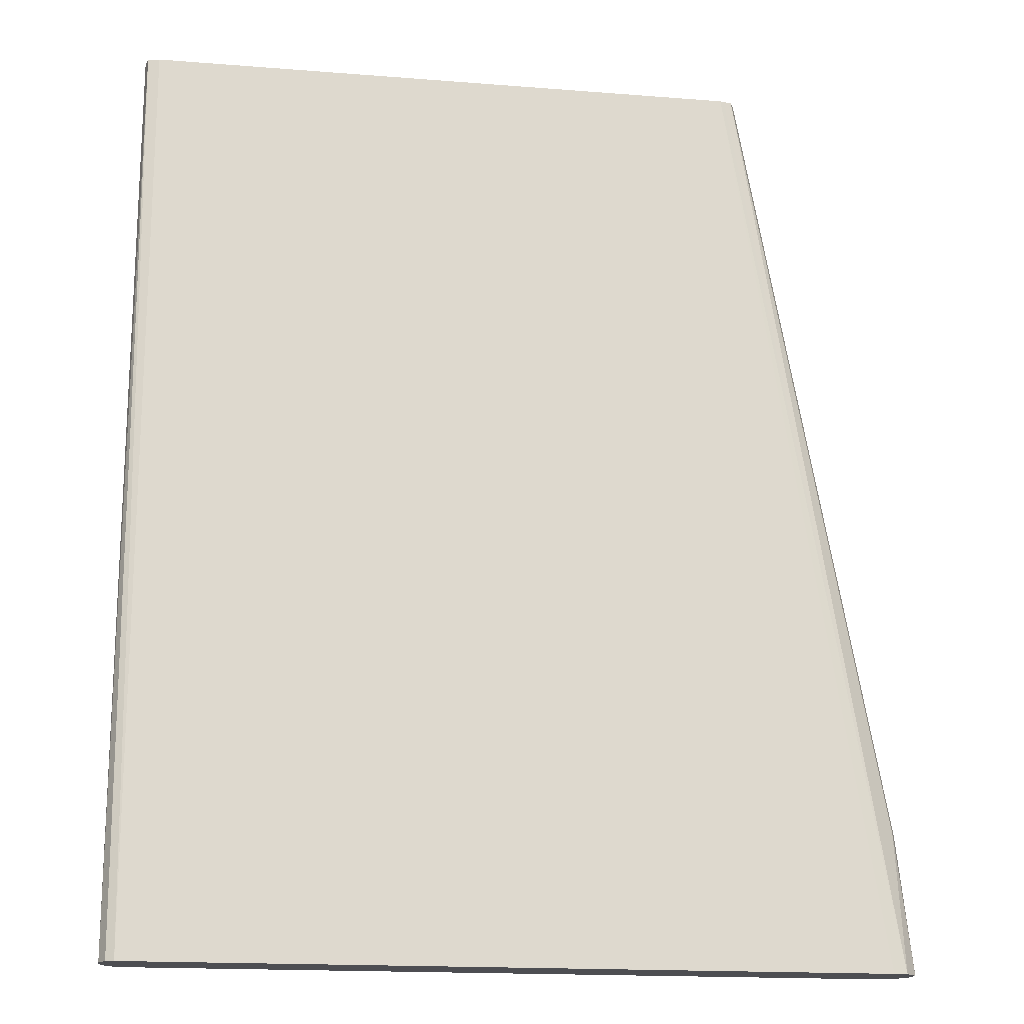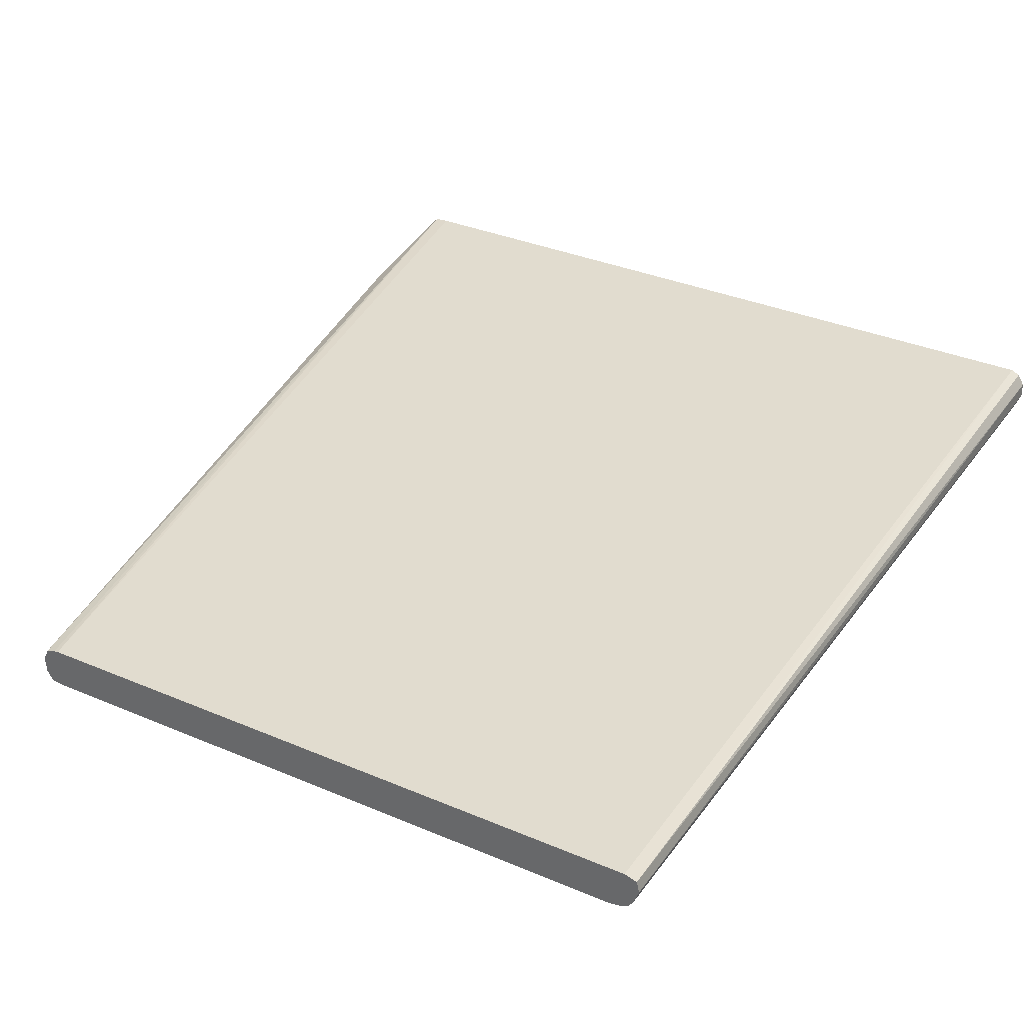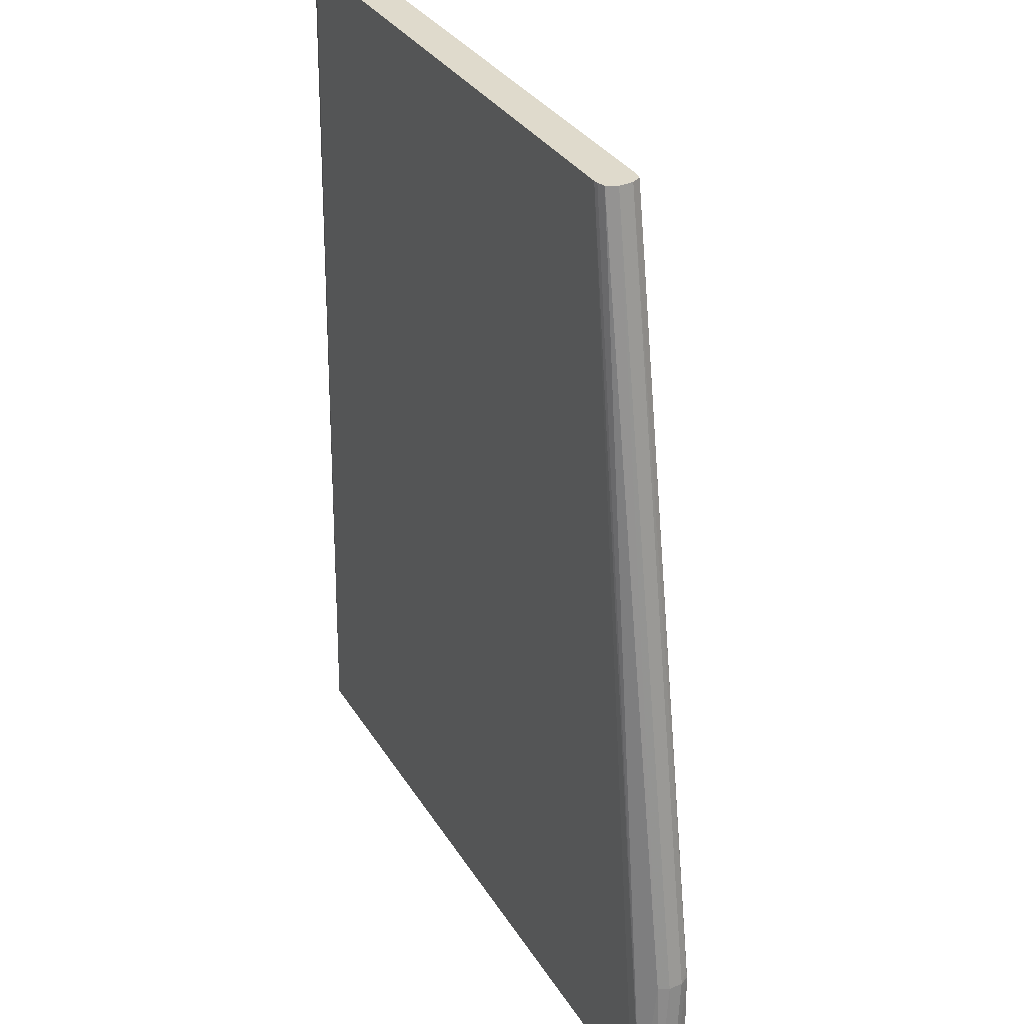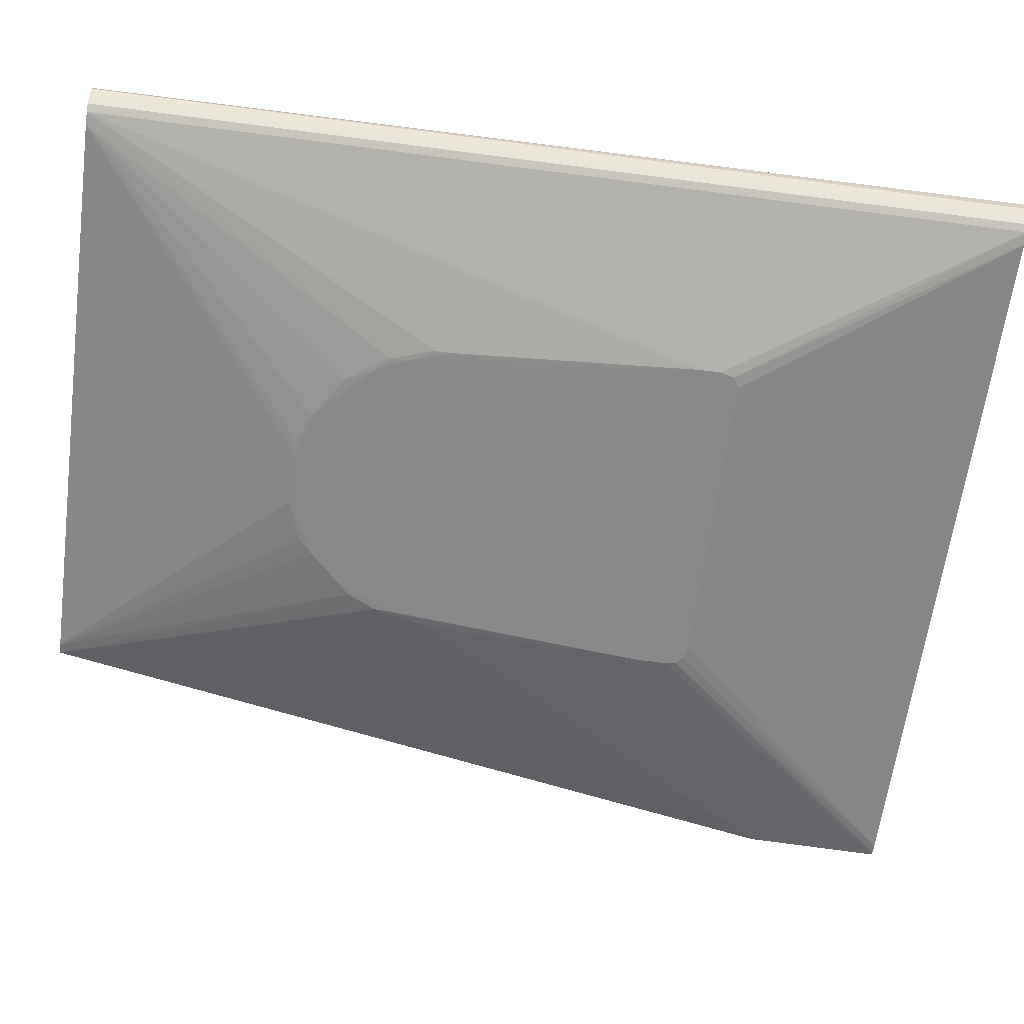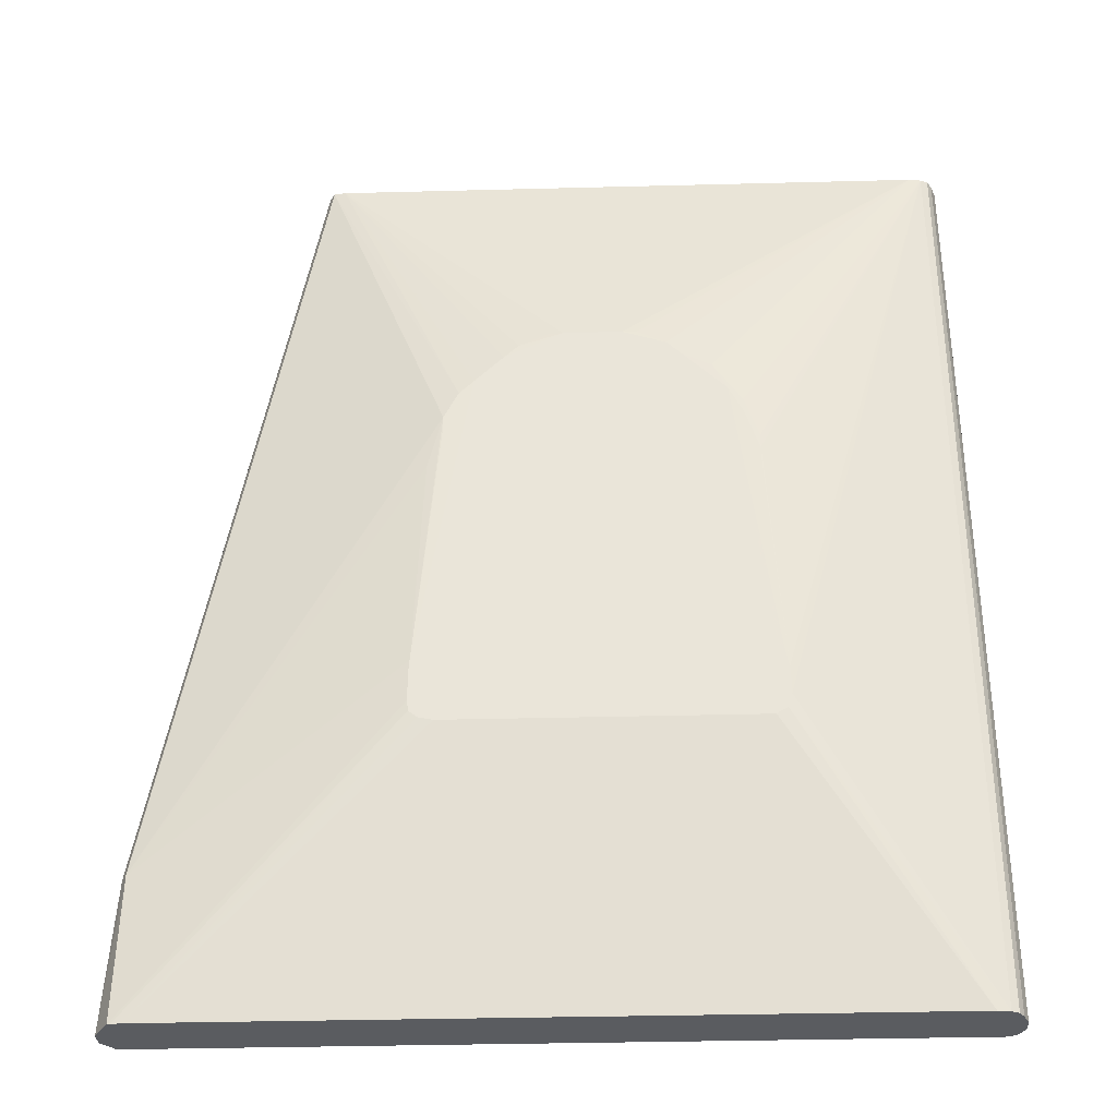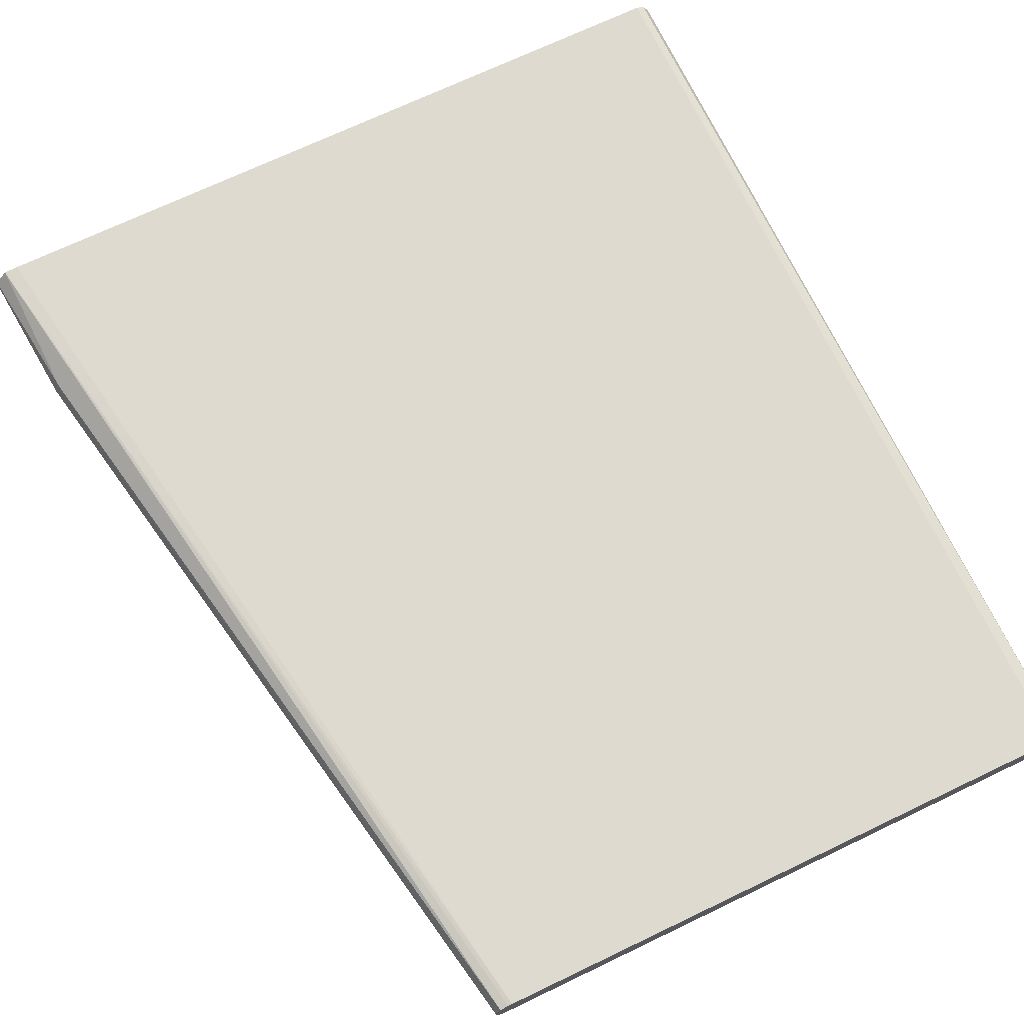
<metadata>
{"format":"obj","ext":"obj","renderer":"f3d","projection":"perspective","resolution":1024,"background":"white","views":[{"elev":-17.1,"azim":-9.0,"up":"+Y"},{"elev":33.7,"azim":-149.8,"up":"+Z"},{"elev":32.5,"azim":63.2,"up":"+Y"},{"elev":-63.3,"azim":-97.6,"up":"+Z"},{"elev":-34.4,"azim":-178.0,"up":"+Y"},{"elev":70.3,"azim":154.4,"up":"+Z"}]}
</metadata>
<code>
v -0.04608 -0.04596 0.04122
v -0.04543 -0.04274 0.0396
v -0.04543 -0.04596 0.0396
v -0.04606 -0.04596 0.043
v -0.04601 0.0747 0.04121
v -0.04582 0.06799 0.04068
v -0.04542 0.0747 0.0396
v -0.04543 -0.01693 0.0396
v -0.04499 -0.04596 0.03893
v -0.04525 -0.04596 0.04442
v -0.04569 0.0747 0.04258
v -0.04482 0.0747 0.03867
v -0.04482 -0.02544 0.03867
v -0.04482 -0.04274 0.03867
v -0.04482 -0.04596 0.03867
v -0.04419 -0.04596 0.04491
v -0.04418 0.0747 0.04302
v -0.04389 0.0747 0.03821
v -0.04389 0.06799 0.03821
v -0.0439 -0.01693 0.03821
v -0.04474 -0.01693 0.03863
v -0.0439 -0.04596 0.03821
v -0.04233 -0.04596 0.04491
v 0.03375 0.0747 0.04302
v 0.04861 -0.04594 0.04494
v -0.04232 0.0747 0.03798
v -0.01819 0.03334 0.03202
v -0.02004 0.02778 0.03203
v -0.02004 0.02591 0.03199
v -0.02195 -0.005623 0.03191
v -0.022 -0.007466 0.03191
v -0.02201 -0.00932 0.03191
v -0.04276 -0.04596 0.03804
v -0.02149 -0.0111 0.03191
v 0.05012 -0.04596 0.04494
v 0.03429 0.0747 0.04292
v 0.05232 -0.04594 0.04494
v 0.05243 -0.04596 0.04494
v 0.05419 -0.04596 0.04483
v 0.03375 0.0747 0.03798
v -0.003345 0.04448 0.03198
v -0.005201 0.04448 0.03203
v -0.008912 0.04262 0.03198
v -0.01262 0.04077 0.03208
v -0.01448 0.0389 0.03204
v -0.01633 0.03705 0.0321
v -0.01633 0.03519 0.03198
v -0.01819 0.03149 0.03198
v -0.02004 0.02554 0.03199
v -0.02004 0.02407 0.03198
v -0.02154 -0.003793 0.03191
v -0.04233 -0.04596 0.03798
v -0.02006 -0.01197 0.03191
v 0.03538 0.0747 0.04261
v 0.05577 -0.04596 0.04308
v 0.05382 -0.0279 0.04258
v 0.03521 0.0747 0.03819
v 0.01706 0.03519 0.032
v 0.01519 0.03705 0.03198
v 0.01149 0.04077 0.03198
v 0.009633 0.04261 0.03204
v 0.005922 0.04448 0.03209
v 0.004067 0.04448 0.03199
v 0.002211 0.04448 0.03198
v -0.0199 -0.002009 0.03191
v -0.02004 -0.002021 0.03191
v -0.01077 0.04077 0.03198
v -0.02071 -0.002647 0.03191
v -0.02153 -0.003769 0.03191
v 0.05233 -0.04596 0.03798
v -0.01822 -0.012 0.03191
v 0.03605 0.0747 0.04121
v 0.05583 -0.04596 0.04122
v 0.05444 -0.0279 0.04122
v 0.0189 0.03149 0.032
v 0.03589 0.0747 0.03936
v 0.05351 -0.02678 0.03828
v 0.05364 -0.0279 0.03821
v 0.0189 0.02963 0.03198
v 0.02187 -0.003911 0.03191
v 0.02076 -0.002647 0.03191
v 0.007778 0.04261 0.03198
v 0.01911 -0.002068 0.03191
v 0.0189 -0.002009 0.03191
v 0.05362 -0.04596 0.03812
v 0.0189 -0.012 0.03191
v 0.02076 -0.0116 0.03191
v 0.02185 -0.01073 0.03191
v 0.03601 0.0747 0.0405
v 0.05401 -0.04596 0.03819
v 0.05427 -0.0279 0.03936
v 0.02076 0.02407 0.03222
v 0.02199 -0.0056 0.03191
v 0.022 -0.00932 0.03191
v 0.022 -0.007442 0.03191
f 1 2 3
f 1 3 9
f 1 9 15
f 1 15 22
f 1 22 33
f 1 33 52
f 1 52 70
f 1 70 85
f 1 85 90
f 1 90 73
f 1 73 55
f 1 55 39
f 1 39 38
f 1 38 35
f 1 35 23
f 1 23 16
f 1 16 10
f 1 10 4
f 1 4 5
f 1 5 6
f 1 6 7
f 1 7 8
f 1 8 2
f 2 9 3
f 2 8 9
f 4 10 11
f 4 11 5
f 5 11 17
f 5 17 24
f 5 24 36
f 5 36 54
f 5 54 72
f 5 72 89
f 5 89 76
f 5 76 57
f 5 57 40
f 5 40 26
f 5 26 18
f 5 18 12
f 5 12 7
f 5 7 6
f 7 12 8
f 8 12 9
f 9 13 14
f 9 14 15
f 9 12 13
f 10 16 11
f 11 16 17
f 12 18 19
f 12 19 20
f 12 20 21
f 12 21 13
f 13 21 14
f 14 22 15
f 14 21 22
f 16 23 17
f 17 23 25
f 17 25 37
f 17 37 24
f 18 26 27
f 18 27 28
f 18 28 29
f 18 29 30
f 18 30 31
f 18 31 32
f 18 32 19
f 19 32 20
f 20 32 22
f 20 22 21
f 22 32 34
f 22 34 33
f 23 35 25
f 24 37 38
f 24 38 39
f 24 39 36
f 25 35 38
f 25 38 37
f 26 40 64
f 26 64 41
f 26 41 42
f 26 42 43
f 26 43 44
f 26 44 45
f 26 45 46
f 26 46 27
f 27 46 45
f 27 45 47
f 27 47 48
f 27 48 28
f 28 48 29
f 29 49 30
f 29 48 49
f 30 49 50
f 30 50 51
f 30 51 69
f 30 69 68
f 30 68 66
f 30 66 65
f 30 65 84
f 30 84 83
f 30 83 81
f 30 81 80
f 30 80 93
f 30 93 95
f 30 95 94
f 30 94 88
f 30 88 87
f 30 87 86
f 30 86 71
f 30 71 53
f 30 53 34
f 30 34 32
f 30 32 31
f 33 34 52
f 34 53 52
f 36 39 54
f 39 55 56
f 39 56 54
f 40 57 58
f 40 58 59
f 40 59 60
f 40 60 61
f 40 61 62
f 40 62 63
f 40 63 64
f 41 43 42
f 41 64 84
f 41 84 65
f 41 65 66
f 41 66 43
f 43 66 67
f 43 67 45
f 43 45 44
f 45 67 47
f 47 67 68
f 47 68 69
f 47 69 48
f 48 69 51
f 48 51 50
f 48 50 49
f 52 53 71
f 52 71 86
f 52 86 70
f 54 56 72
f 55 73 74
f 55 74 56
f 56 74 72
f 57 75 58
f 57 76 77
f 57 77 78
f 57 78 75
f 58 75 79
f 58 79 59
f 59 79 80
f 59 80 81
f 59 81 60
f 60 81 82
f 60 82 61
f 61 82 63
f 61 63 62
f 63 82 64
f 64 82 83
f 64 83 84
f 66 68 67
f 70 86 87
f 70 87 88
f 70 88 85
f 72 74 89
f 73 90 78
f 73 78 91
f 73 91 74
f 74 91 89
f 75 92 80
f 75 80 79
f 75 78 92
f 76 89 91
f 76 91 77
f 77 91 78
f 78 90 93
f 78 93 80
f 78 80 92
f 81 83 82
f 85 88 94
f 85 94 90
f 90 94 95
f 90 95 93

</code>
